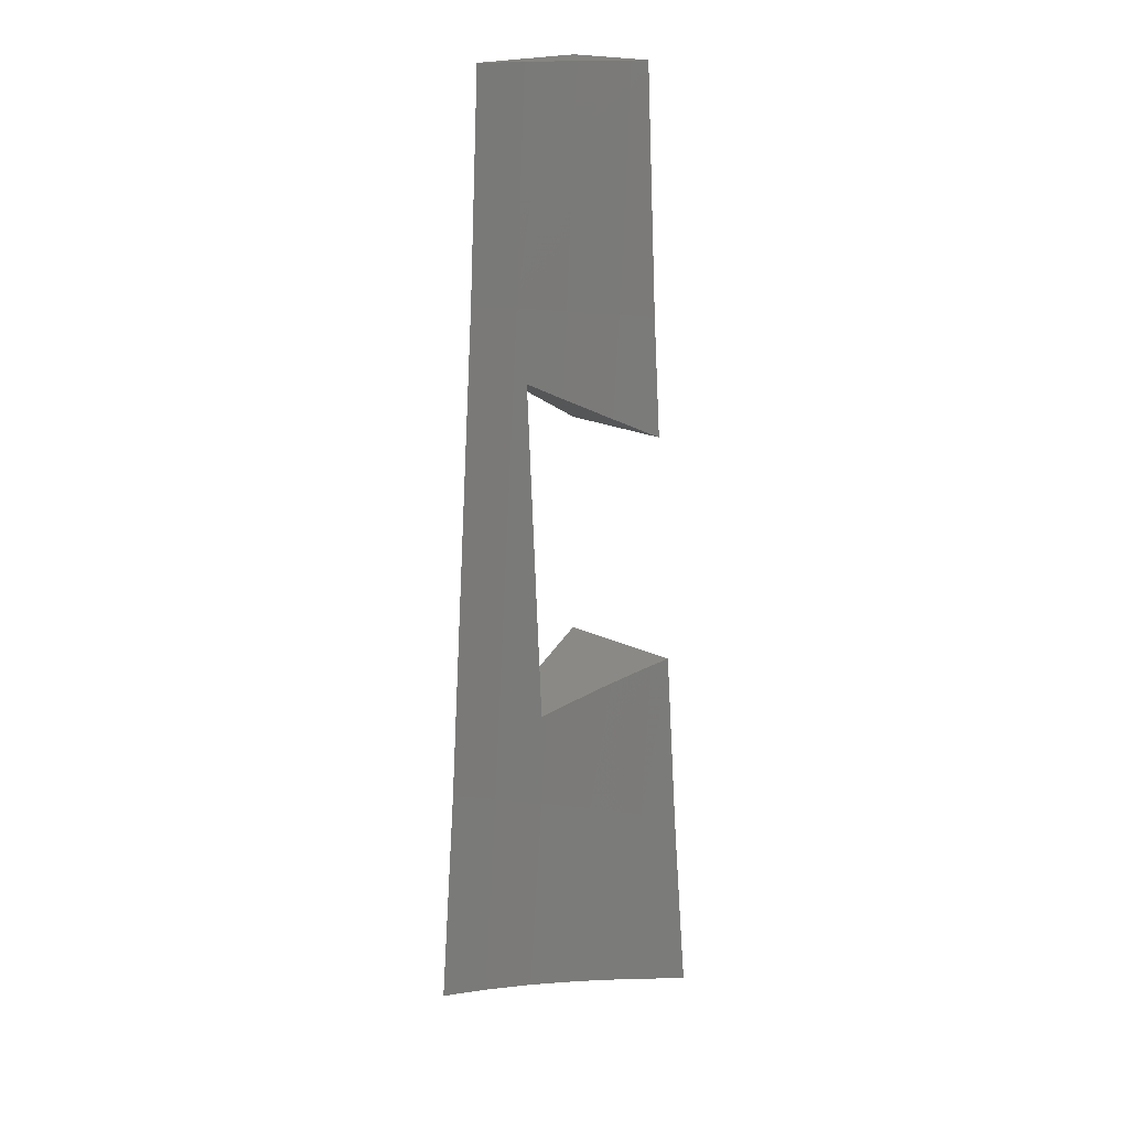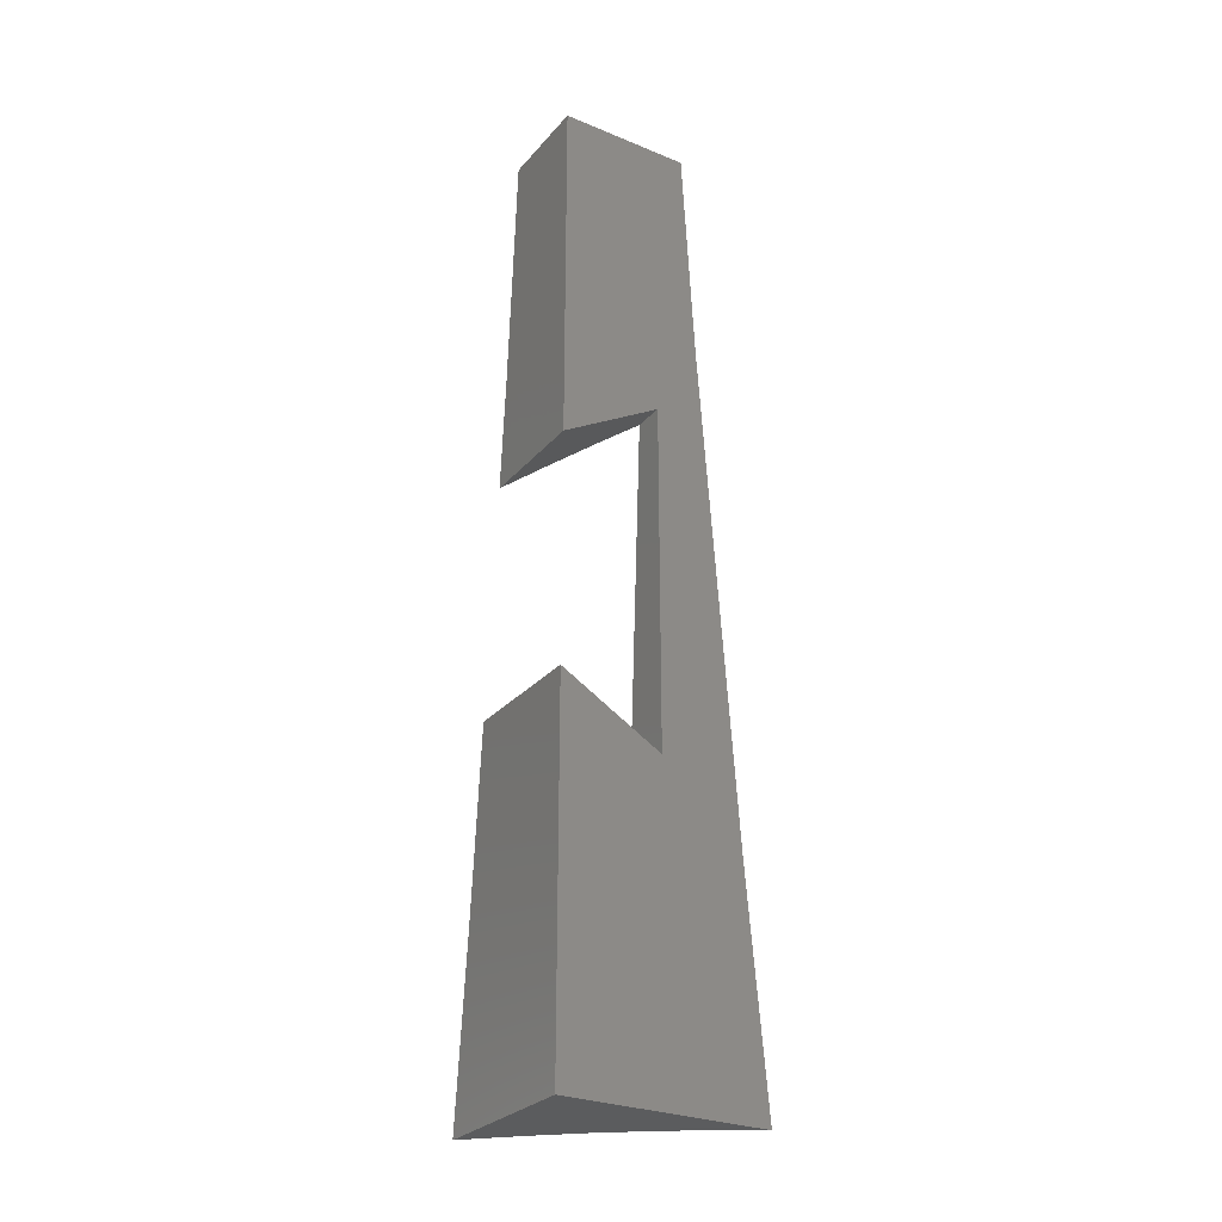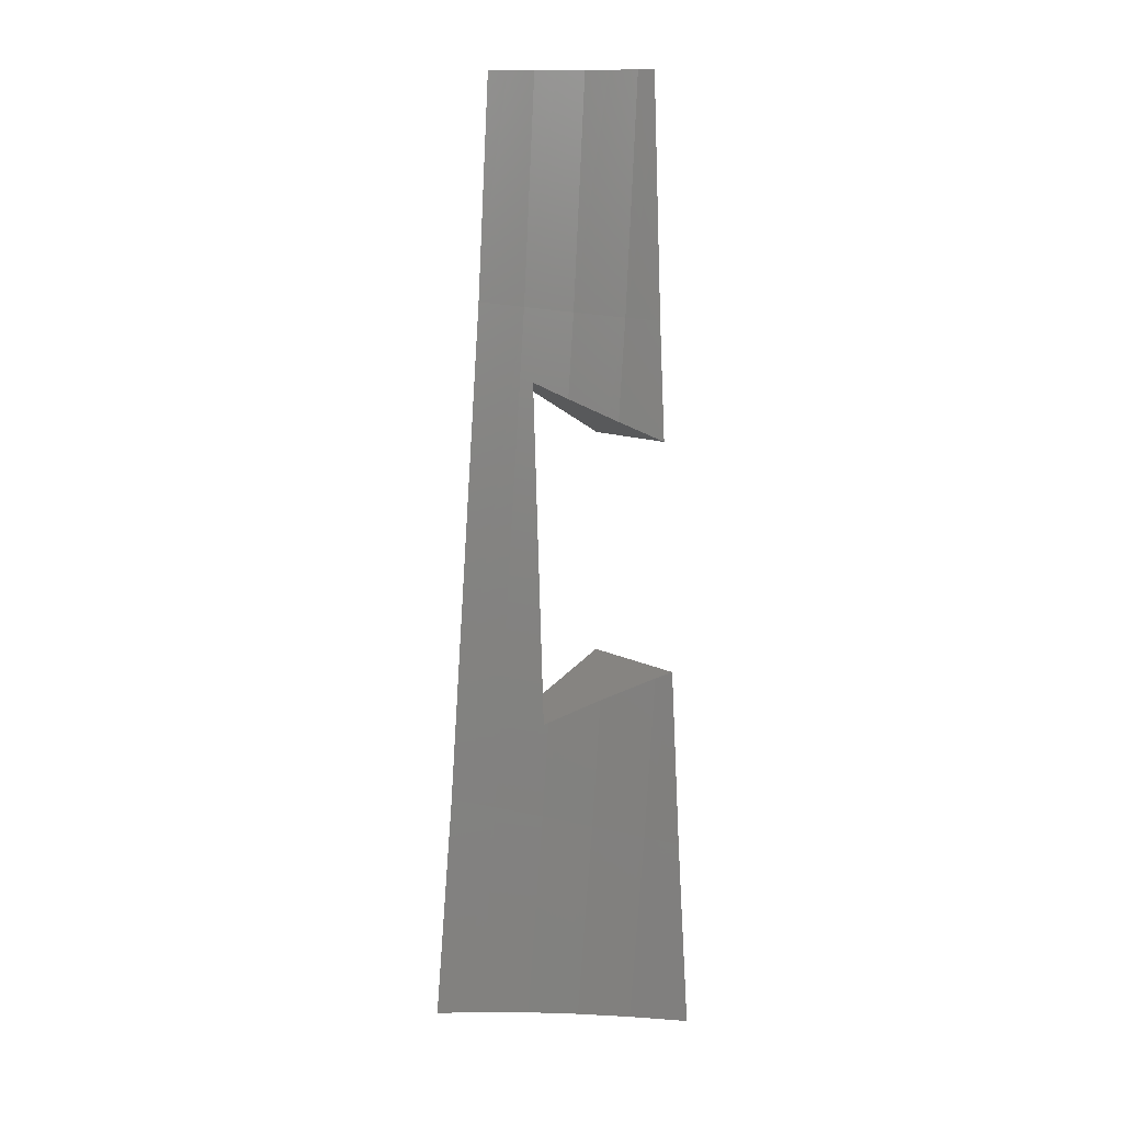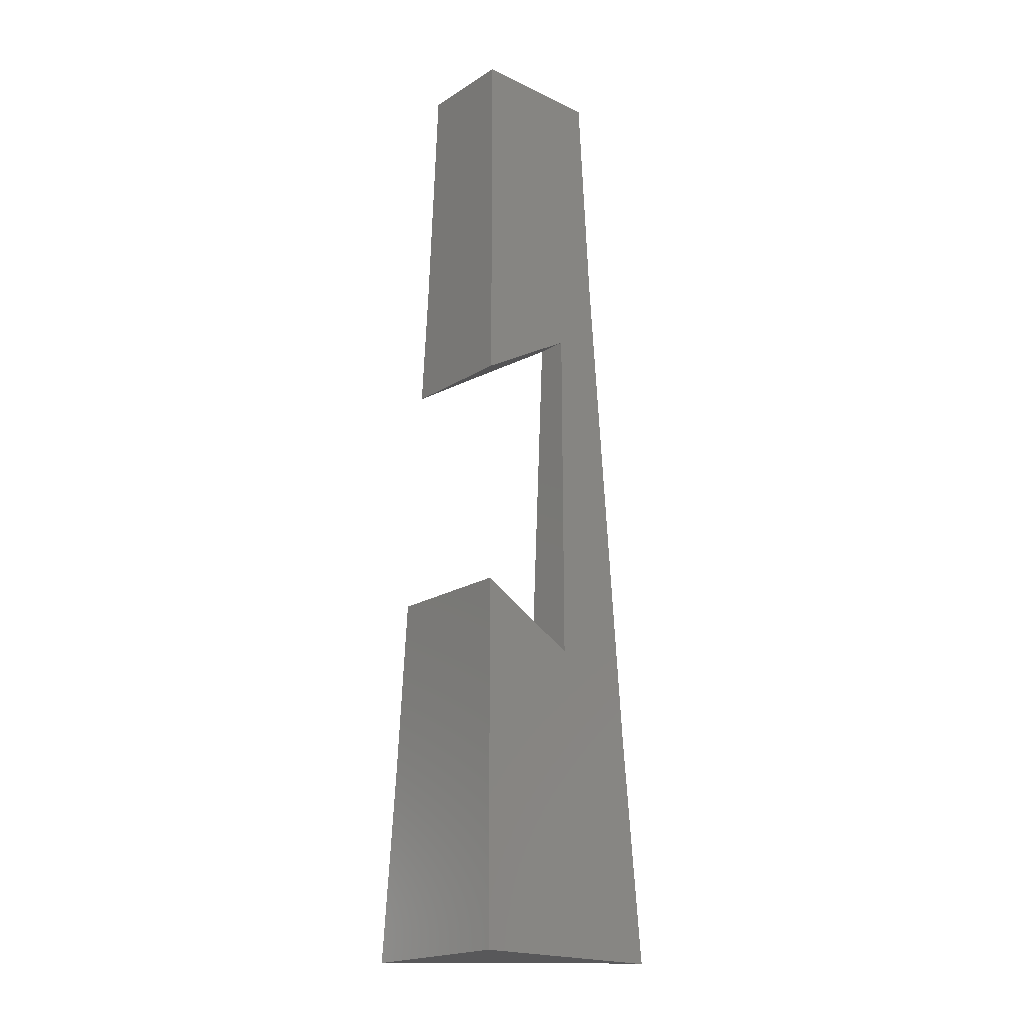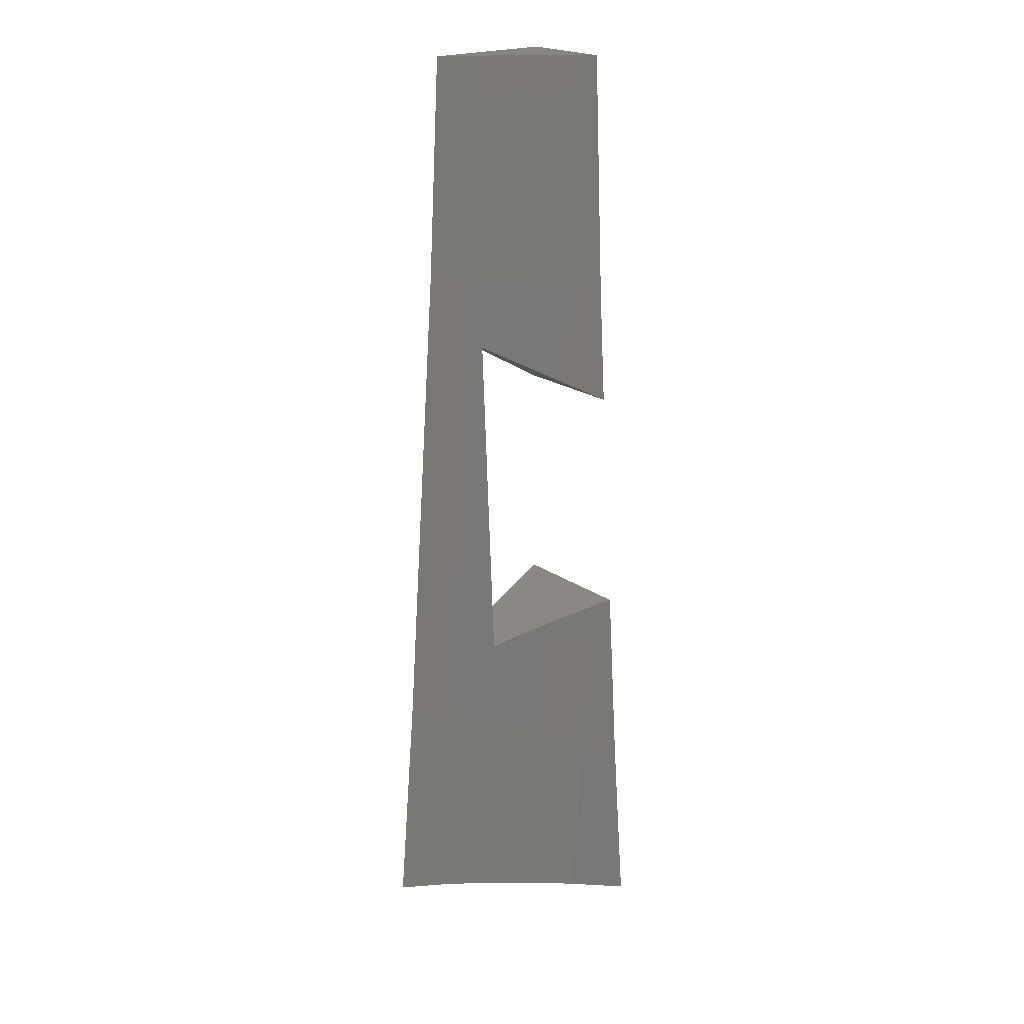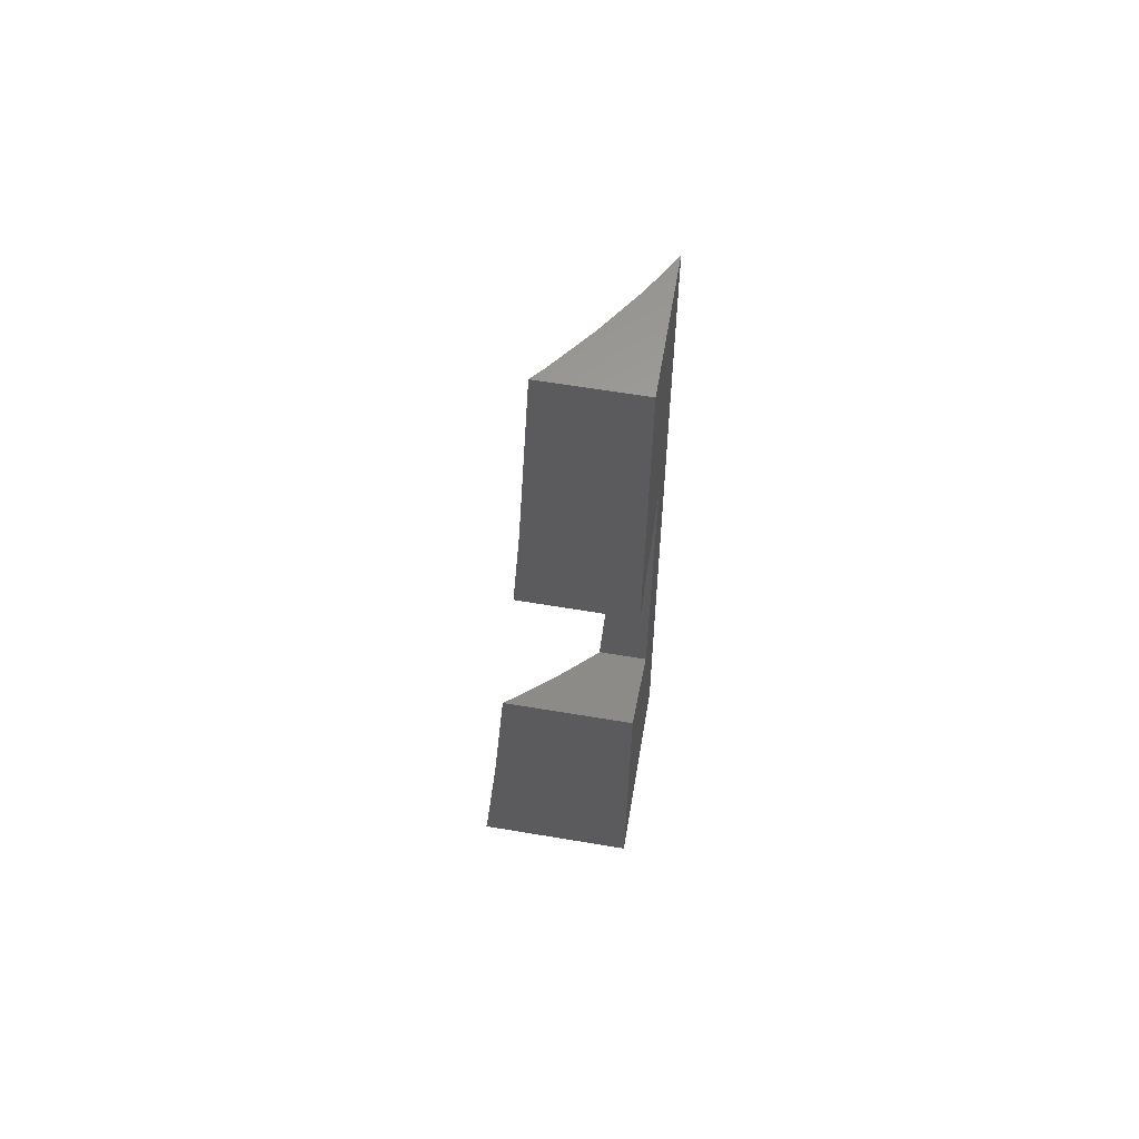
<metadata>
{"format":"stl","ext":"stl","renderer":"f3d","projection":"perspective","resolution":1024,"background":"white","views":[{"elev":19.3,"azim":-46.9,"up":"+Y"},{"elev":-28.1,"azim":148.0,"up":"+Y"},{"elev":9.8,"azim":-34.5,"up":"+Y"},{"elev":-20.0,"azim":138.7,"up":"+Y"},{"elev":21.4,"azim":-39.5,"up":"+Y"},{"elev":61.8,"azim":99.7,"up":"+Y"}]}
</metadata>
<code>
# stl→obj: 59 verts, 114 faces
v 50 44.78 10.22
v 50 50 0
v 50 50 9.955
v 50 24.61 11.27
v 50 12.12 0
v 50 14.61 11.94
v 50 12.12 12.11
v 50 -13.23 13.95
v 50 -12.12 0
v 50 -12.12 13.87
v 50 -30.71 15.28
v 50 -50 0
v 50 -40.18 16.13
v 50 -48.07 16.86
v 50 -50 17.05
v 49.83 -50 16.86
v 48.34 -50 15.35
v 45.62 -50 12.63
v 44.05 -50 11.2
v 41.42 -50 8.827
v 39.76 -50 7.481
v 37.21 -50 5.436
v 35.46 -50 4.19
v 33.01 -50 2.461
v 31.16 -50 1.331
v 28.97 -50 0
v 48.75 50 8.827
v 46.46 50 6.987
v 44.52 50 5.436
v 42.21 50 3.804
v 40.3 50 2.461
v 37.95 50 1.039
v 36.23 50 0
v 39.5 1.884 4.104
v 39.5 18.19 0
v 39.5 18.19 3.258
v 39.5 -18.19 0
v 39.5 -18.19 5.158
v 41.8 16.86 4.95
v 42.46 16.48 5.436
v 45.73 14.59 8.167
v 46.51 14.14 8.827
v 49.65 12.33 11.77
v 48.71 -12.87 12.63
v 45.5 -14.72 9.854
v 44.31 -15.41 8.827
v 40.81 -17.43 6.124
v 39.91 -17.95 5.436
v 31.2 -24.18 0
v 35.04 28.62 0
v 34.92 26.54 0
v 31.05 -26.26 0
v 47.41 -30.12 12.63
v 43.28 -29.17 8.827
v 47.32 24.94 8.827
v 39.15 -28.2 5.436
v 43.13 25.47 5.436
v 35.02 -27.22 2.461
v 38.94 26.01 2.461
f 1 2 3
f 4 2 1
f 5 4 6
f 5 6 7
f 4 5 2
f 8 9 10
f 11 9 8
f 12 11 13
f 12 13 14
f 12 14 15
f 11 12 9
f 16 12 15
f 17 12 16
f 18 12 17
f 19 12 18
f 20 12 19
f 21 12 20
f 22 12 21
f 23 12 22
f 24 12 23
f 25 12 24
f 12 25 26
f 2 27 3
f 2 28 27
f 2 29 28
f 2 30 29
f 2 31 30
f 2 32 31
f 32 2 33
f 34 35 36
f 37 34 38
f 34 37 35
f 35 39 36
f 5 39 35
f 39 5 40
f 40 5 41
f 41 5 42
f 42 5 43
f 43 5 7
f 9 44 10
f 9 45 44
f 9 46 45
f 9 47 46
f 37 47 9
f 47 37 48
f 48 37 38
f 12 37 9
f 49 35 37
f 35 50 33
f 35 51 50
f 35 49 51
f 52 37 12
f 37 52 49
f 52 12 26
f 35 2 5
f 2 35 33
f 15 14 16
f 53 13 11
f 18 13 53
f 13 18 17
f 17 14 13
f 14 17 16
f 11 8 53
f 44 8 10
f 8 44 53
f 18 53 19
f 54 19 53
f 19 54 20
f 45 53 44
f 53 45 54
f 7 6 43
f 45 46 54
f 55 6 4
f 6 55 42
f 6 42 43
f 4 1 55
f 27 1 3
f 1 27 55
f 20 54 21
f 56 21 54
f 21 56 22
f 47 54 46
f 54 47 56
f 42 55 41
f 40 55 57
f 55 40 41
f 47 48 56
f 28 55 27
f 55 28 57
f 28 29 57
f 22 56 23
f 58 23 56
f 23 58 24
f 58 38 34
f 38 58 56
f 48 38 56
f 40 57 39
f 57 36 39
f 59 36 57
f 59 34 36
f 34 59 58
f 30 57 29
f 57 30 59
f 30 31 59
f 24 58 25
f 52 25 58
f 25 52 26
f 58 59 49
f 58 49 52
f 59 51 49
f 50 31 32
f 31 50 59
f 59 50 51
f 32 33 50

</code>
